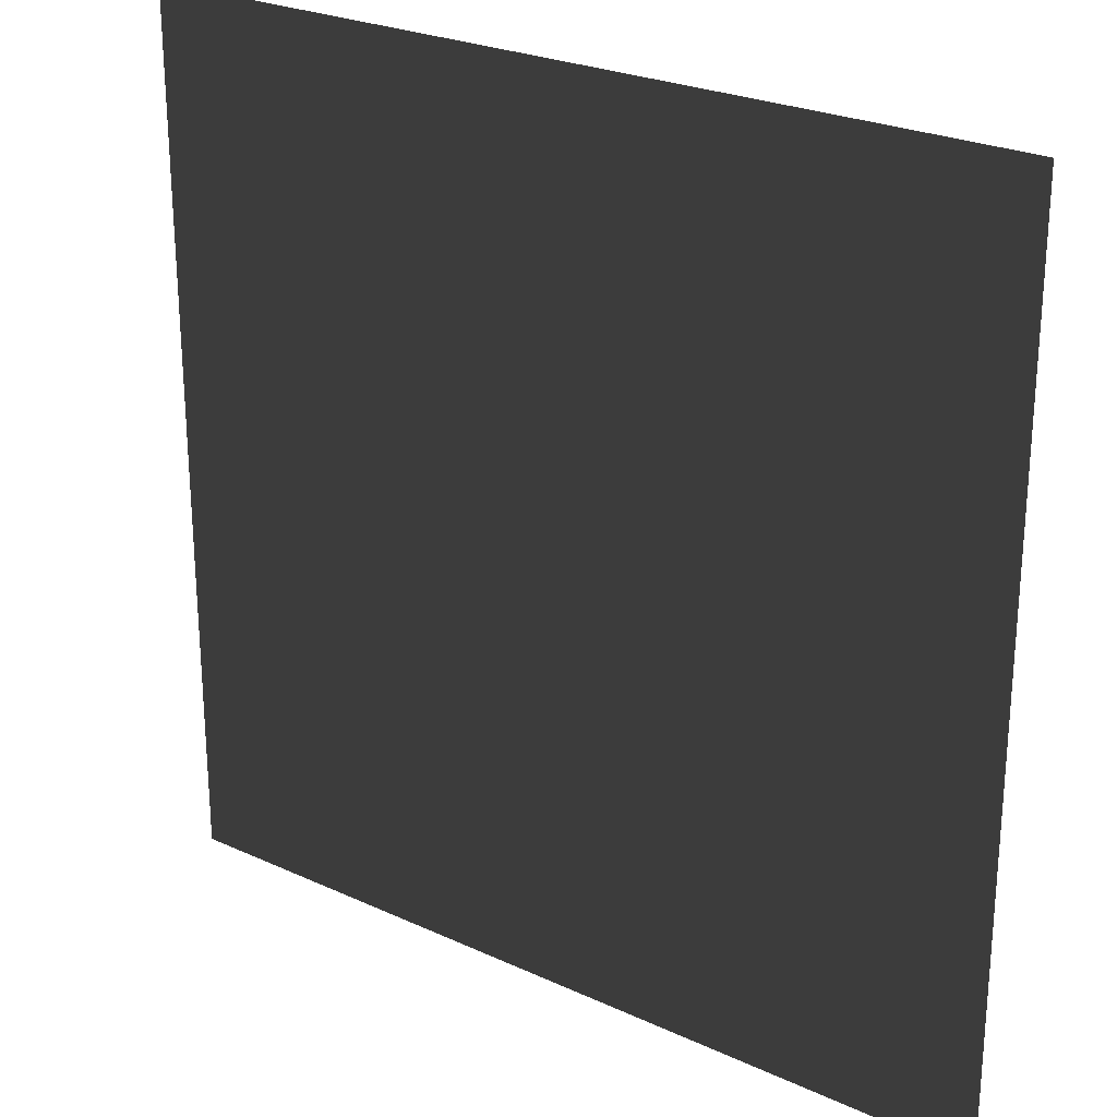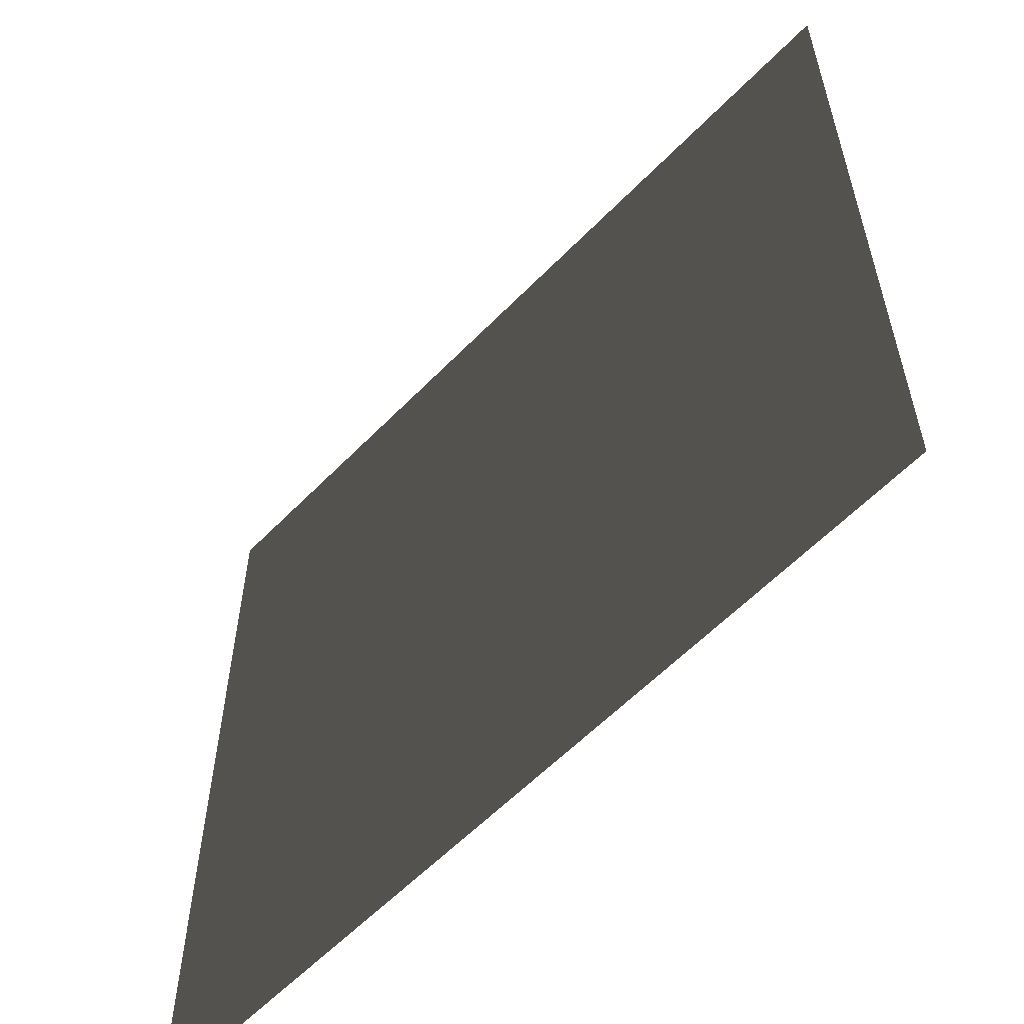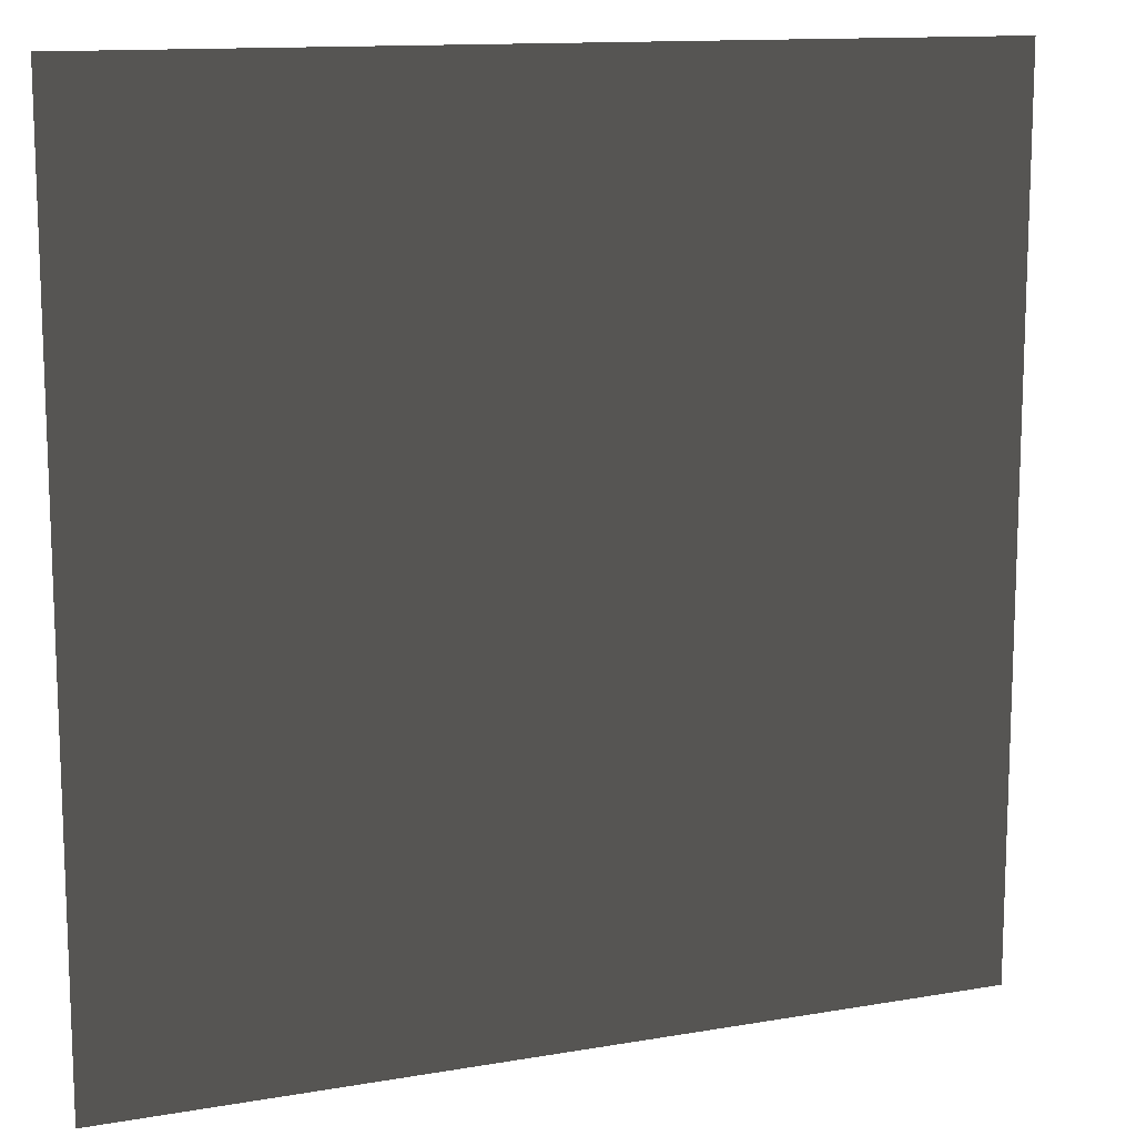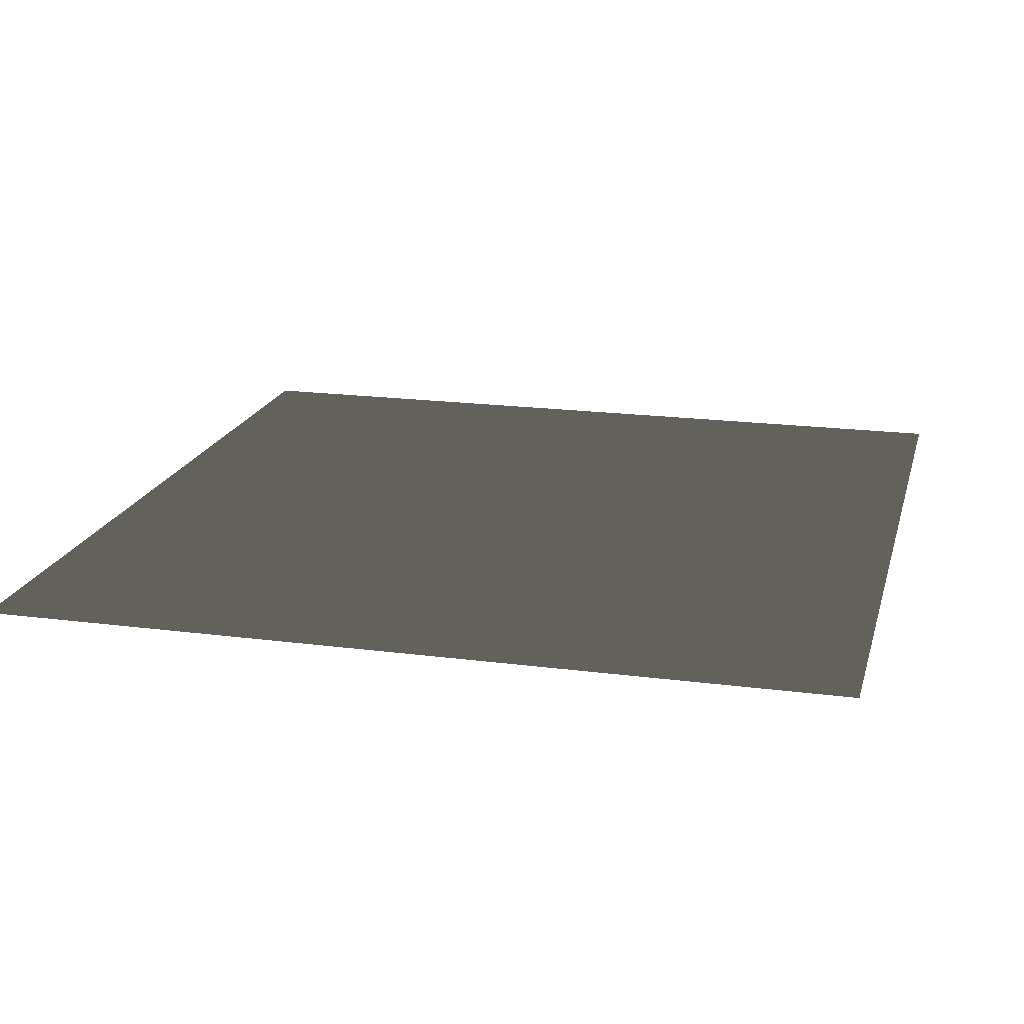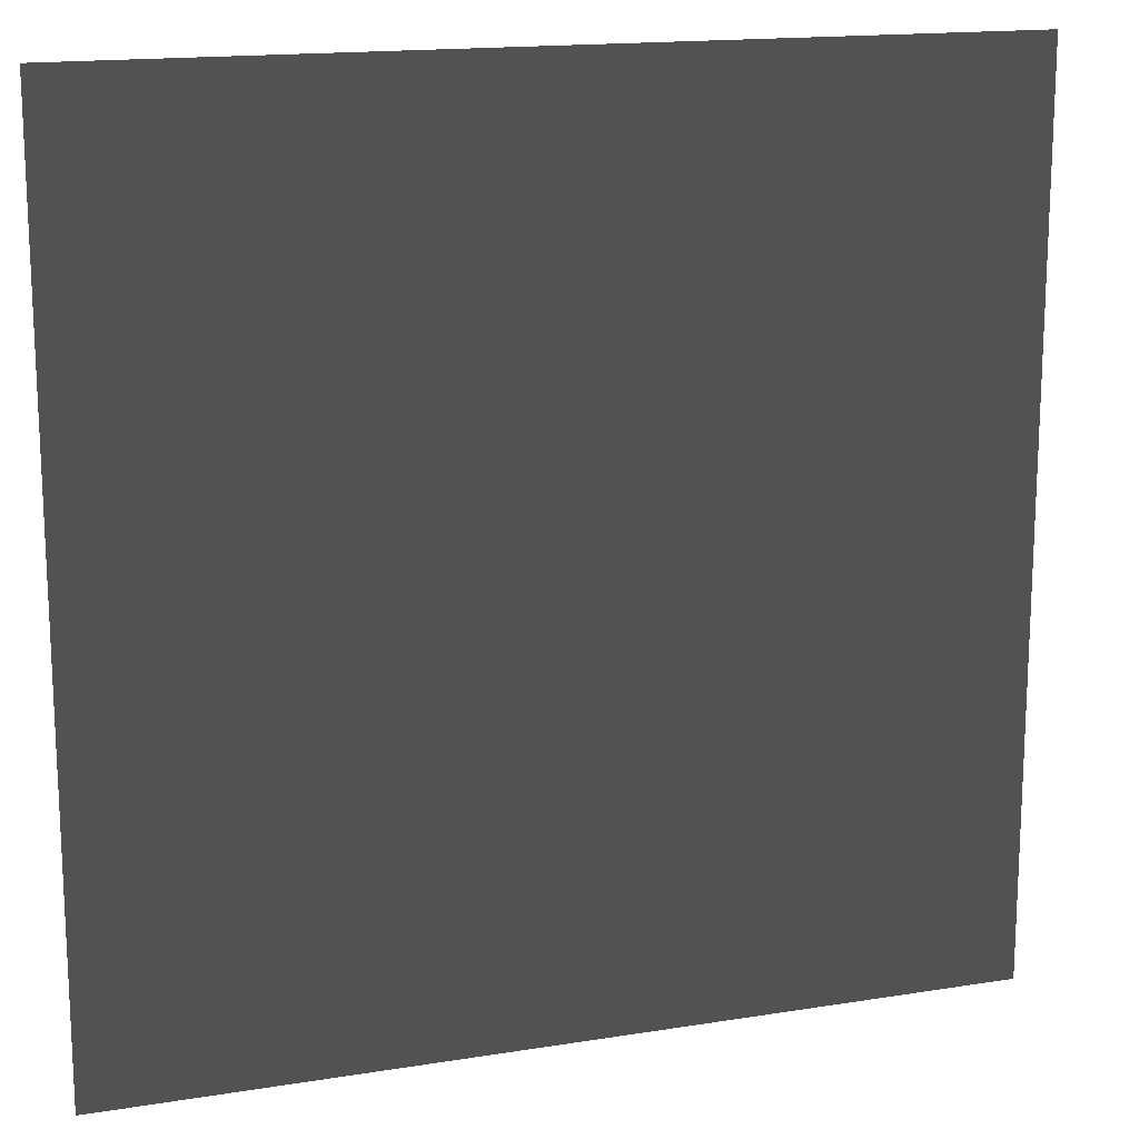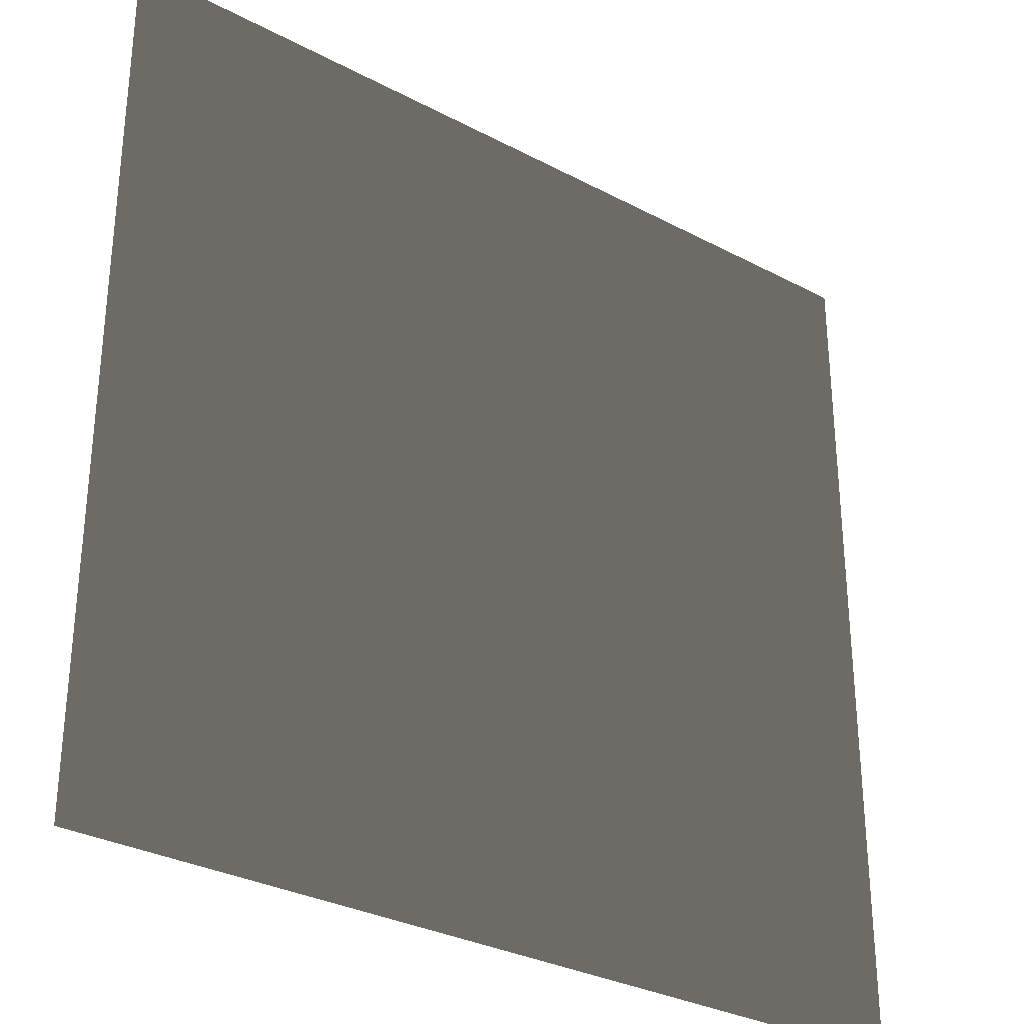
<metadata>
{"format":"obj","ext":"obj","renderer":"f3d","projection":"perspective","resolution":1024,"background":"white","views":[{"elev":25.3,"azim":-143.4,"up":"+Y"},{"elev":-58.8,"azim":-133.6,"up":"+Y"},{"elev":12.8,"azim":158.2,"up":"+Y"},{"elev":18.7,"azim":14.1,"up":"+Z"},{"elev":16.0,"azim":161.5,"up":"+Y"},{"elev":-31.0,"azim":-37.1,"up":"+Y"}]}
</metadata>
<code>
v 2.5 5 0 0.502 0.502 0.502 #0.502
v -2.5 5 0 0.502 0.502 0.502 #0.502
v -2.5 0 0 0.502 0.502 0.502 #0.502
v -2.5 0 0 0.502 0.502 0.502 #0.502
v 2.5 0 0 0.502 0.502 0.502 #0.502
v 2.5 5 0 0.502 0.502 0.502 #0.502
v 2.5 5 0 0.502 0.502 0.502 #0.502
v -2.5 0 0 0.502 0.502 0.502 #0.502
v -2.5 5 0 0.502 0.502 0.502 #0.502
v -2.5 0 0 0.502 0.502 0.502 #0.502
v 2.5 5 0 0.502 0.502 0.502 #0.502
v 2.5 0 0 0.502 0.502 0.502 #0.502
f 1 2 3
f 4 5 6
f 7 8 9
f 10 11 12

</code>
